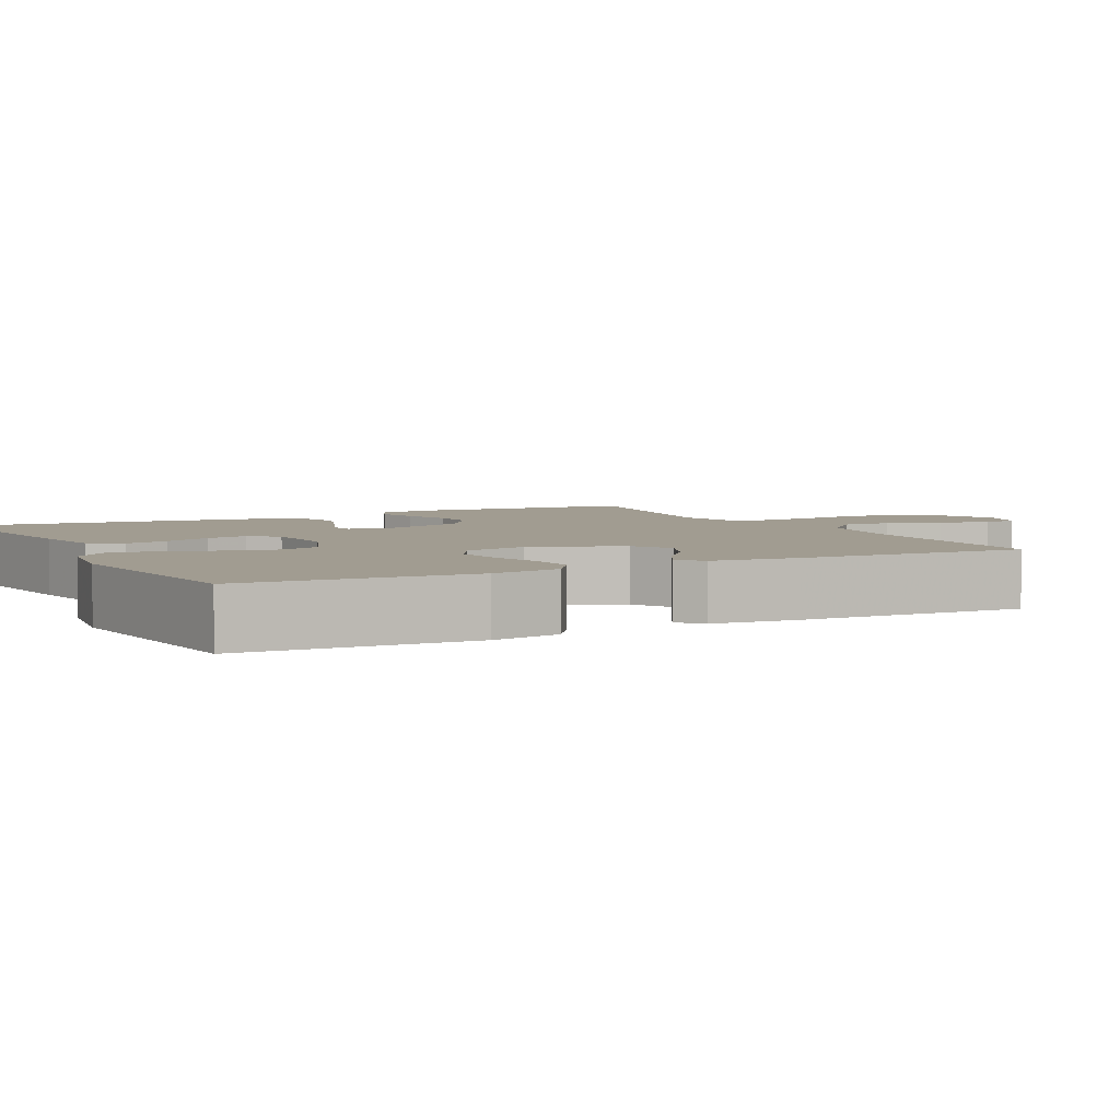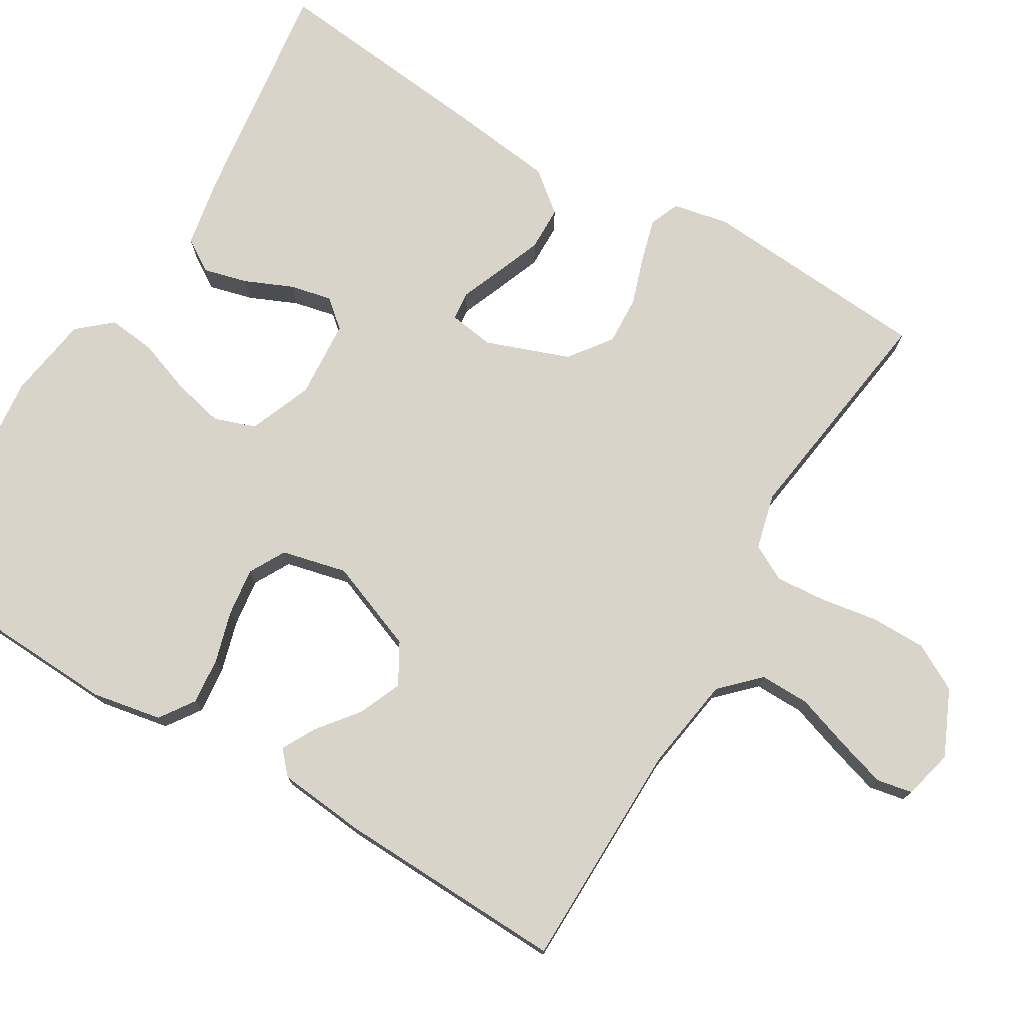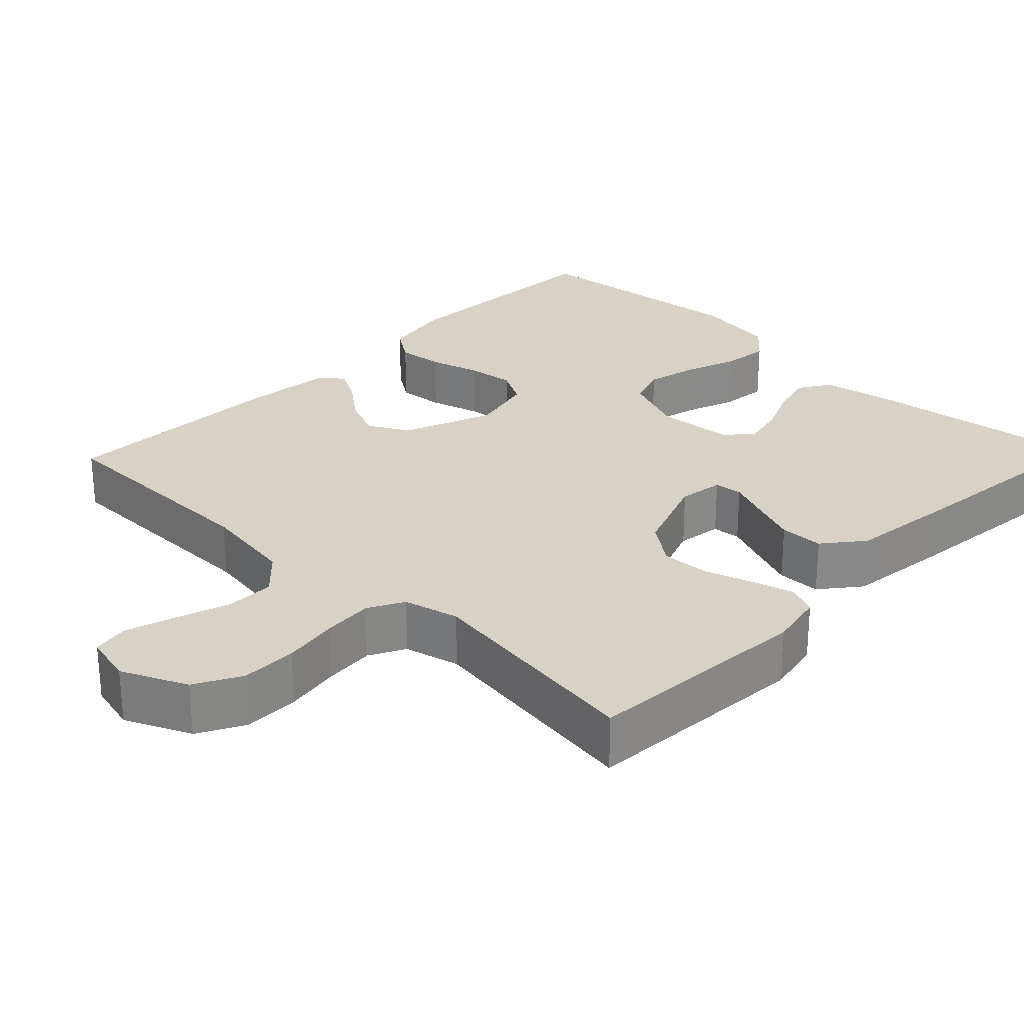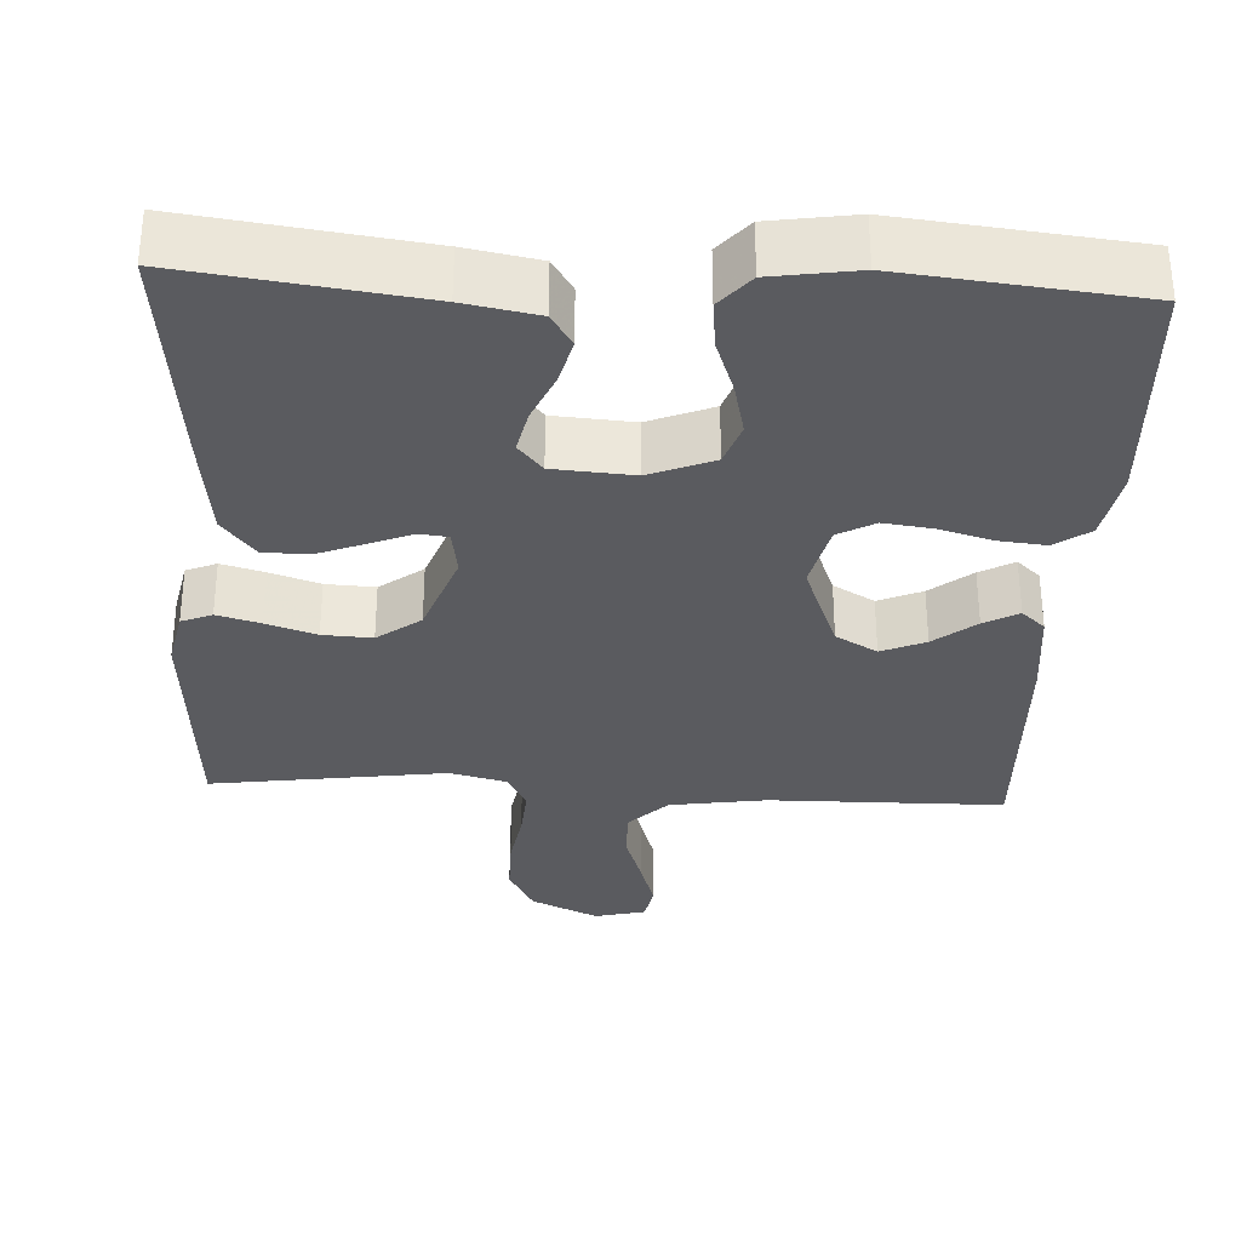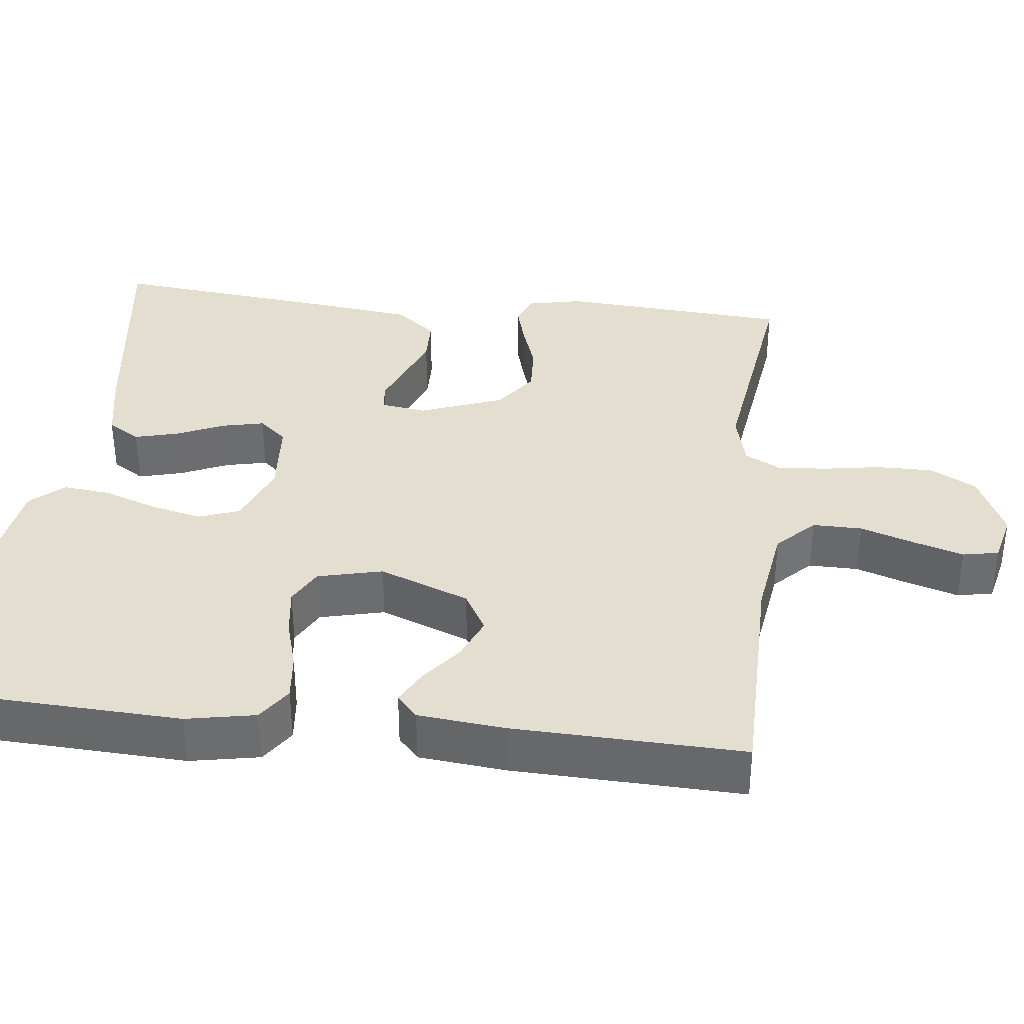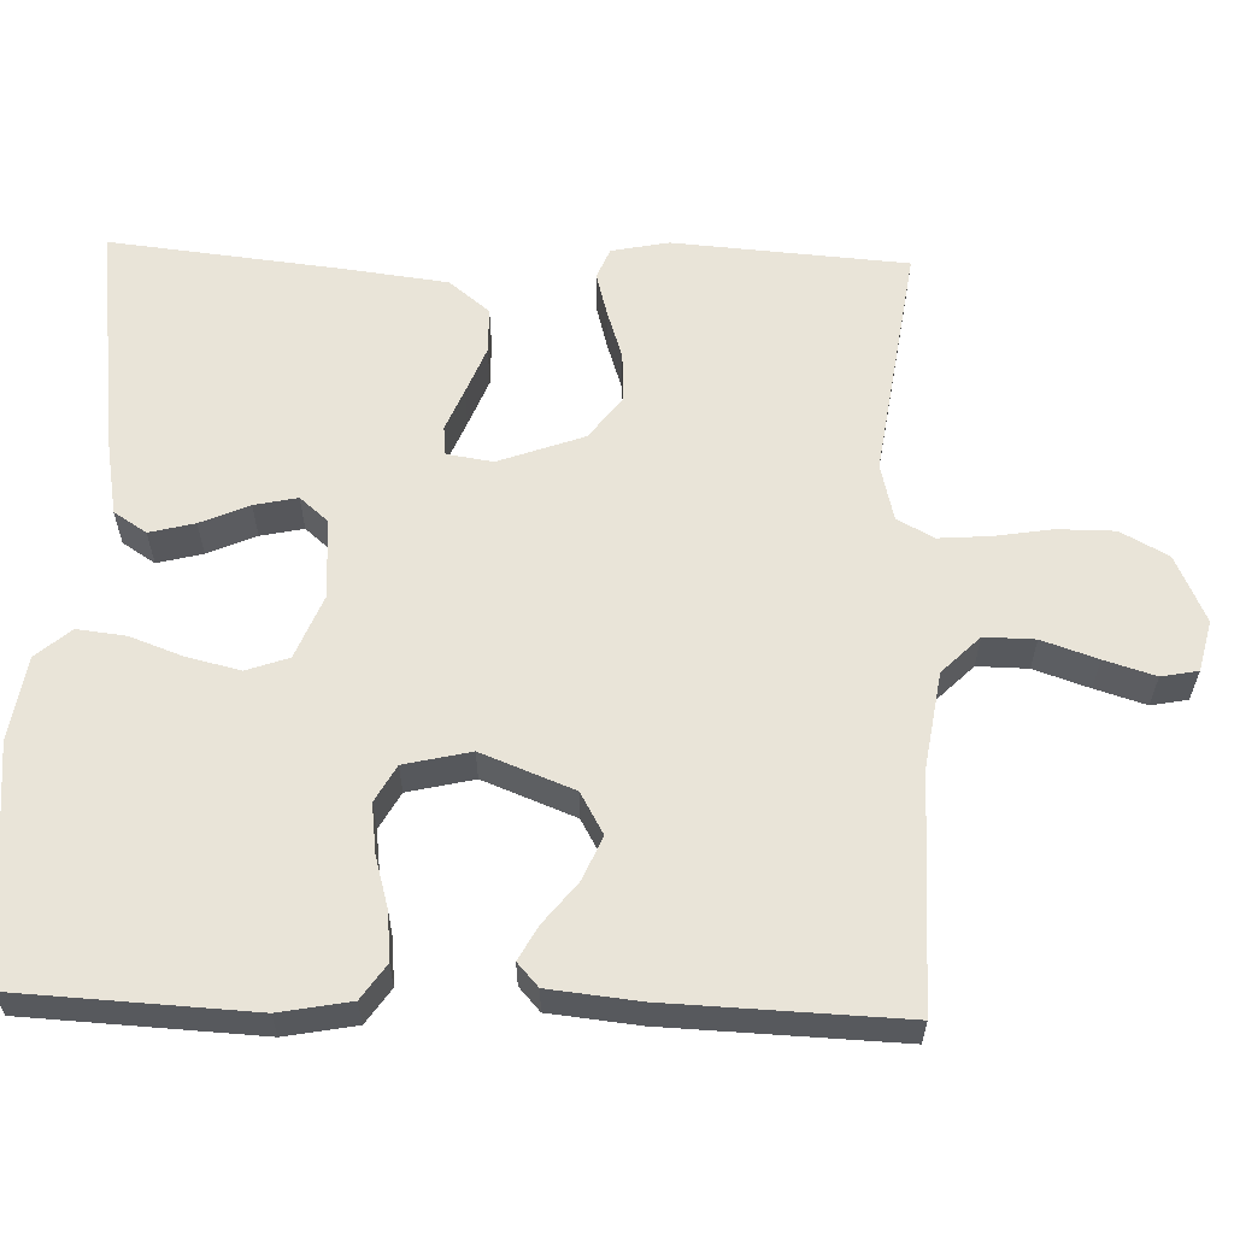
<metadata>
{"format":"obj","ext":"obj","renderer":"f3d","projection":"perspective","resolution":1024,"background":"white","views":[{"elev":4.5,"azim":62.4,"up":"+Y"},{"elev":75.4,"azim":120.7,"up":"+Y"},{"elev":27.3,"azim":-136.0,"up":"+Y"},{"elev":-32.9,"azim":-3.1,"up":"+Y"},{"elev":36.4,"azim":96.2,"up":"+Y"},{"elev":60.3,"azim":91.9,"up":"+Y"}]}
</metadata>
<code>
v 0.5 0.07 -0.5
v 0.2 0.07 -0.504
v 0.077 0.07 -0.523
v 0.029 0.07 -0.571
v 0.03 0.07 -0.636
v 0.054 0.07 -0.707
v 0.074 0.07 -0.772
v 0.065 0.07 -0.819
v 0 0.07 -0.835
v -0.086 0.07 -0.796
v -0.119 0.07 -0.735
v -0.119 0.07 -0.662
v -0.107 0.07 -0.588
v -0.102 0.07 -0.522
v -0.127 0.07 -0.475
v -0.2 0.07 -0.457
v -0.5 0.07 -0.5
v -0.522 0.07 -0.2
v -0.507 0.07 -0.127
v -0.468 0.07 -0.111
v -0.413 0.07 -0.126
v -0.349 0.07 -0.147
v -0.286 0.07 -0.15
v -0.231 0.07 -0.109
v -0.191 0.07 0
v -0.2 0.07 0.059
v -0.237 0.07 0.063
v -0.291 0.07 0.041
v -0.352 0.07 0.017
v -0.41 0.07 0.018
v -0.452 0.07 0.07
v -0.468 0.07 0.2
v -0.5 0.07 0.5
v -0.2 0.07 0.461
v -0.106 0.07 0.444
v -0.079 0.07 0.402
v -0.094 0.07 0.344
v -0.121 0.07 0.282
v -0.133 0.07 0.227
v -0.102 0.07 0.191
v 0 0.07 0.184
v 0.082 0.07 0.217
v 0.101 0.07 0.271
v 0.085 0.07 0.339
v 0.06 0.07 0.408
v 0.053 0.07 0.47
v 0.091 0.07 0.514
v 0.2 0.07 0.531
v 0.5 0.07 0.5
v 0.515 0.07 0.2
v 0.498 0.07 0.109
v 0.453 0.07 0.078
v 0.392 0.07 0.084
v 0.325 0.07 0.103
v 0.262 0.07 0.111
v 0.215 0.07 0.085
v 0.195 0.07 0
v 0.241 0.07 -0.118
v 0.294 0.07 -0.148
v 0.35 0.07 -0.124
v 0.403 0.07 -0.082
v 0.447 0.07 -0.058
v 0.477 0.07 -0.085
v 0.489 0.07 -0.2
v 0.5 0 -0.5
v 0.2 0 -0.504
v 0.077 0 -0.523
v 0.029 0 -0.571
v 0.03 0 -0.636
v 0.054 0 -0.707
v 0.074 0 -0.772
v 0.065 0 -0.819
v 0 0 -0.835
v -0.086 0 -0.796
v -0.119 0 -0.735
v -0.119 0 -0.662
v -0.107 0 -0.588
v -0.102 0 -0.522
v -0.127 0 -0.475
v -0.2 0 -0.457
v -0.5 0 -0.5
v -0.522 0 -0.2
v -0.507 0 -0.127
v -0.468 0 -0.111
v -0.413 0 -0.126
v -0.349 0 -0.147
v -0.286 0 -0.15
v -0.231 0 -0.109
v -0.191 0 0
v -0.2 0 0.059
v -0.237 0 0.063
v -0.291 0 0.041
v -0.352 0 0.017
v -0.41 0 0.018
v -0.452 0 0.07
v -0.468 0 0.2
v -0.5 0 0.5
v -0.2 0 0.461
v -0.106 0 0.444
v -0.079 0 0.402
v -0.094 0 0.344
v -0.121 0 0.282
v -0.133 0 0.227
v -0.102 0 0.191
v 0 0 0.184
v 0.082 0 0.217
v 0.101 0 0.271
v 0.085 0 0.339
v 0.06 0 0.408
v 0.053 0 0.47
v 0.091 0 0.514
v 0.2 0 0.531
v 0.5 0 0.5
v 0.515 0 0.2
v 0.498 0 0.109
v 0.453 0 0.078
v 0.392 0 0.084
v 0.325 0 0.103
v 0.262 0 0.111
v 0.215 0 0.085
v 0.195 0 0
v 0.241 0 -0.118
v 0.294 0 -0.148
v 0.35 0 -0.124
v 0.403 0 -0.082
v 0.447 0 -0.058
v 0.477 0 -0.085
v 0.489 0 -0.2
f 63 64 1 2
f 60 61 62 63
f 59 60 63 2
f 58 59 2 3
f 57 58 3 4
f 56 57 4
f 51 52 53 54
f 51 54 55
f 50 51 55
f 49 50 55
f 48 49 55 56
f 44 45 46 47
f 43 44 47 48
f 42 43 48 56
f 35 36 37 38
f 35 38 39
f 34 35 39
f 33 34 39
f 32 33 39 40
f 27 28 29 30
f 27 30 31 32
f 19 20 21 22
f 17 18 19 22
f 16 17 22 23
f 15 16 23 24
f 10 11 12 13
f 10 13 14
f 9 10 14
f 8 9 14
f 5 6 7 8
f 5 8 14 15
f 41 42 56 4
f 26 27 32 40
f 25 26 40 41
f 15 24 25 41
f 4 5 15 41
f 66 65 128 127
f 127 126 125 124
f 66 127 124 123
f 67 66 123 122
f 68 67 122 121
f 68 121 120
f 118 117 116 115
f 119 118 115
f 119 115 114
f 119 114 113
f 120 119 113 112
f 111 110 109 108
f 112 111 108 107
f 120 112 107 106
f 102 101 100 99
f 103 102 99
f 103 99 98
f 103 98 97
f 104 103 97 96
f 94 93 92 91
f 96 95 94 91
f 86 85 84 83
f 86 83 82 81
f 87 86 81 80
f 88 87 80 79
f 77 76 75 74
f 78 77 74
f 78 74 73
f 78 73 72
f 72 71 70 69
f 79 78 72 69
f 68 120 106 105
f 104 96 91 90
f 105 104 90 89
f 105 89 88 79
f 105 79 69 68
f 1 65 66 2
f 2 66 67 3
f 3 67 68 4
f 4 68 69 5
f 5 69 70 6
f 6 70 71 7
f 7 71 72 8
f 8 72 73 9
f 9 73 74 10
f 10 74 75 11
f 11 75 76 12
f 12 76 77 13
f 13 77 78 14
f 14 78 79 15
f 15 79 80 16
f 16 80 81 17
f 17 81 82 18
f 18 82 83 19
f 19 83 84 20
f 20 84 85 21
f 21 85 86 22
f 22 86 87 23
f 23 87 88 24
f 24 88 89 25
f 25 89 90 26
f 26 90 91 27
f 27 91 92 28
f 28 92 93 29
f 29 93 94 30
f 30 94 95 31
f 31 95 96 32
f 32 96 97 33
f 33 97 98 34
f 34 98 99 35
f 35 99 100 36
f 36 100 101 37
f 37 101 102 38
f 38 102 103 39
f 39 103 104 40
f 40 104 105 41
f 41 105 106 42
f 42 106 107 43
f 43 107 108 44
f 44 108 109 45
f 45 109 110 46
f 46 110 111 47
f 47 111 112 48
f 48 112 113 49
f 49 113 114 50
f 50 114 115 51
f 51 115 116 52
f 52 116 117 53
f 53 117 118 54
f 54 118 119 55
f 55 119 120 56
f 56 120 121 57
f 57 121 122 58
f 58 122 123 59
f 59 123 124 60
f 60 124 125 61
f 61 125 126 62
f 62 126 127 63
f 63 127 128 64
f 64 128 65 1

</code>
